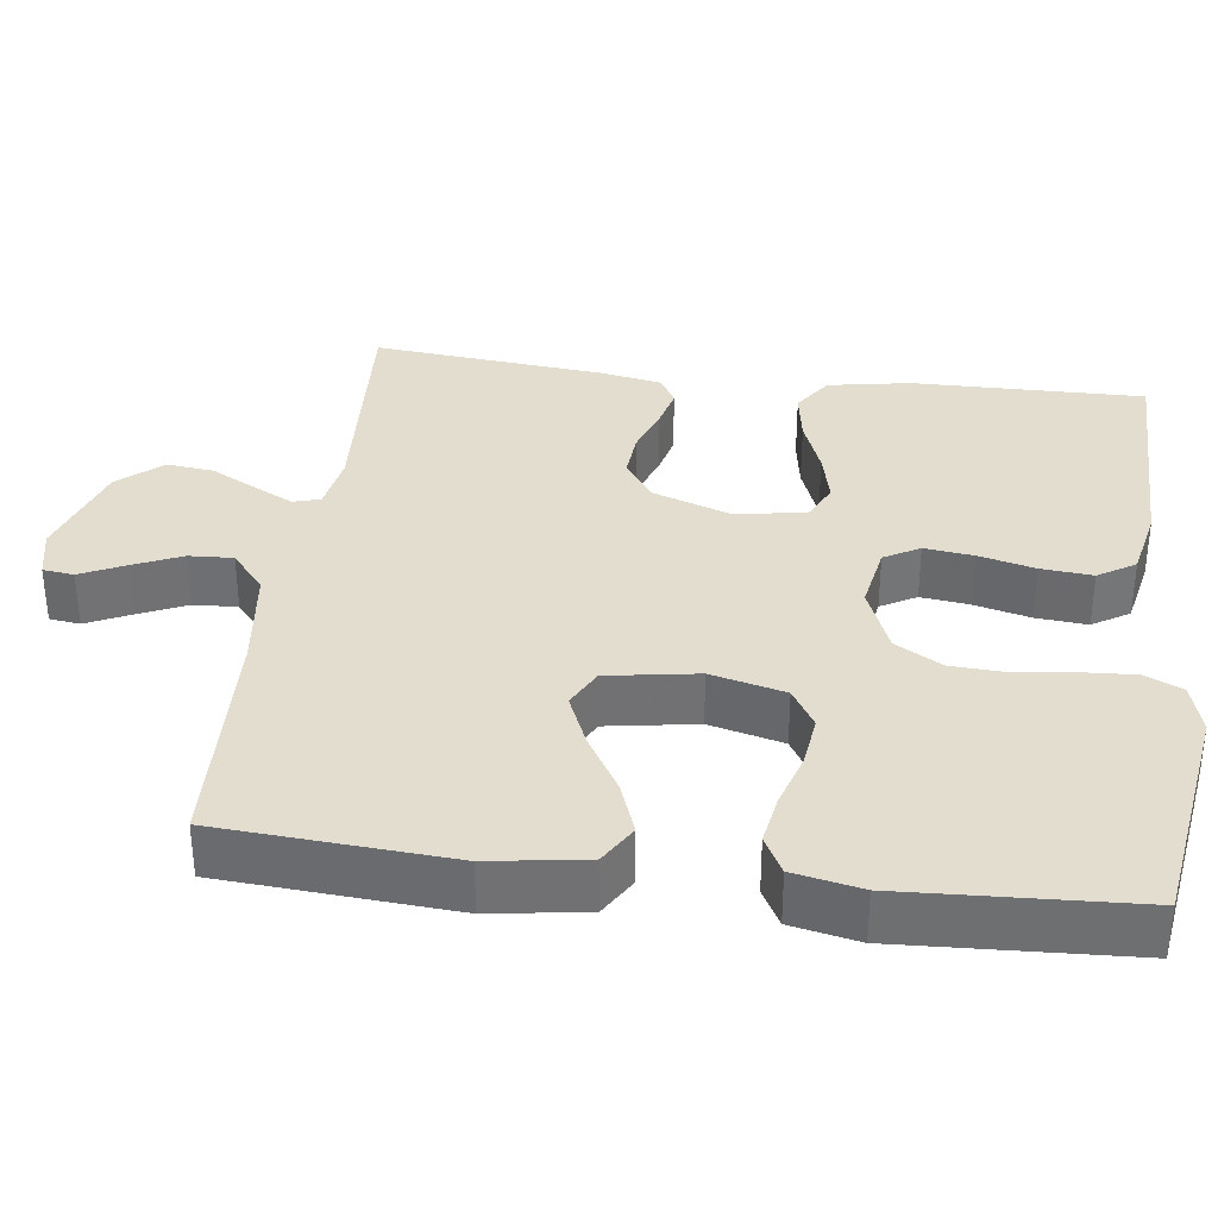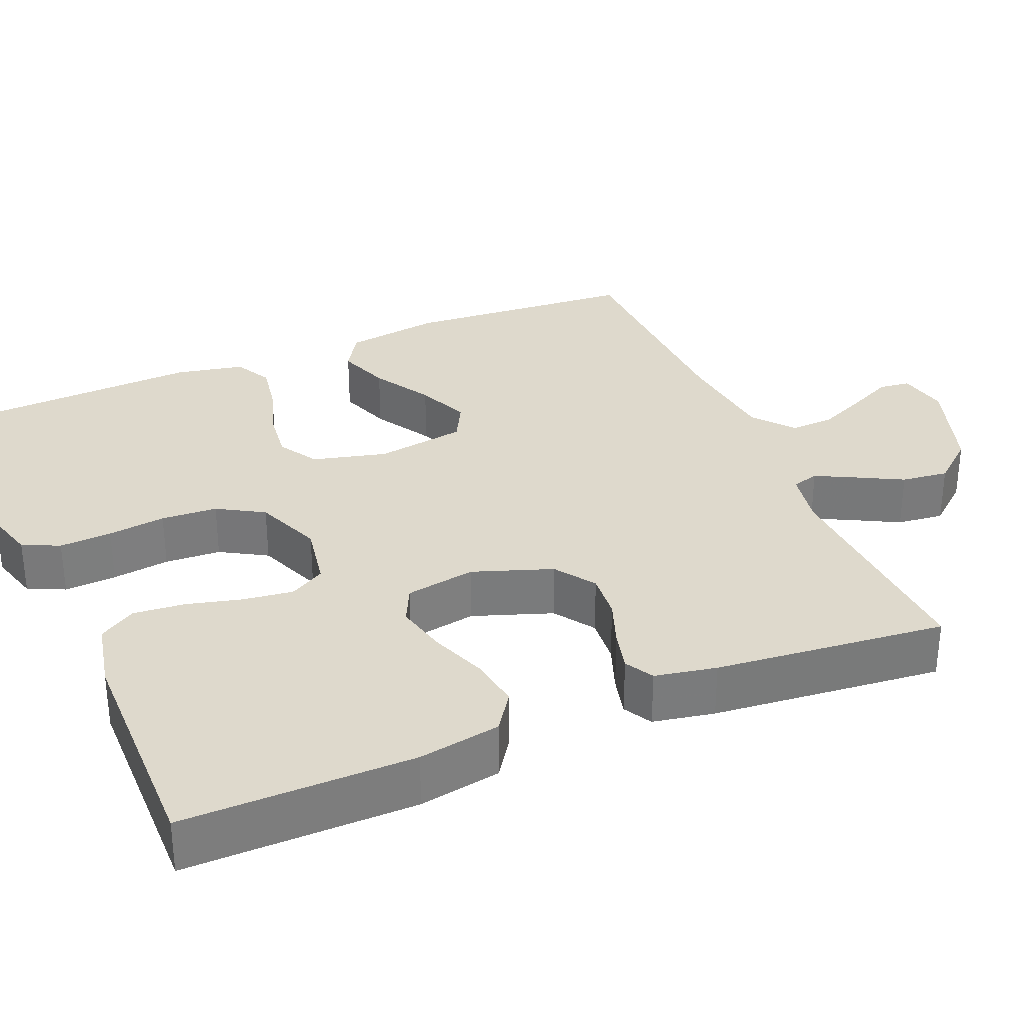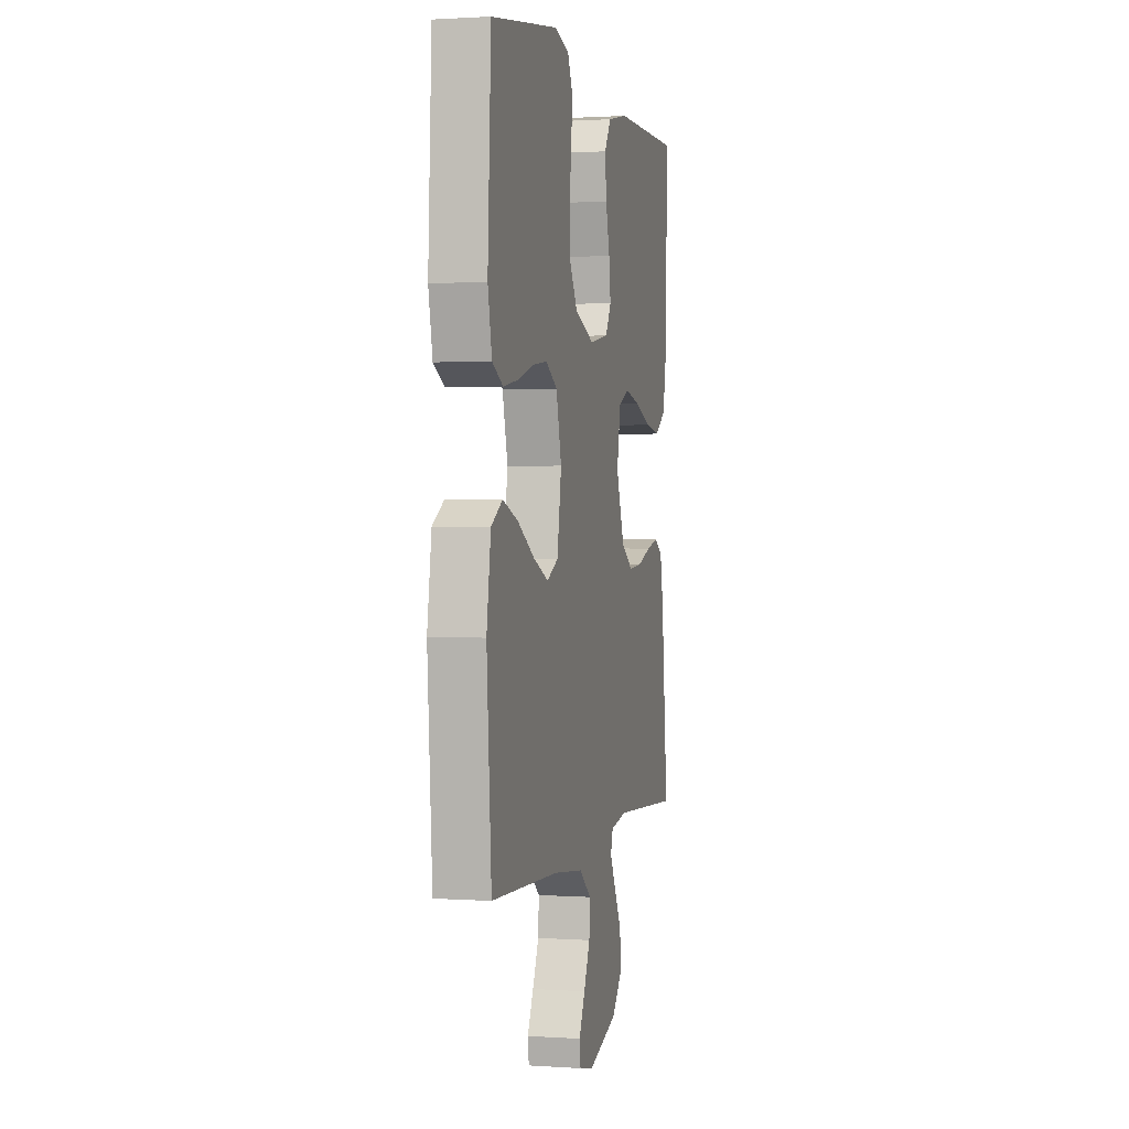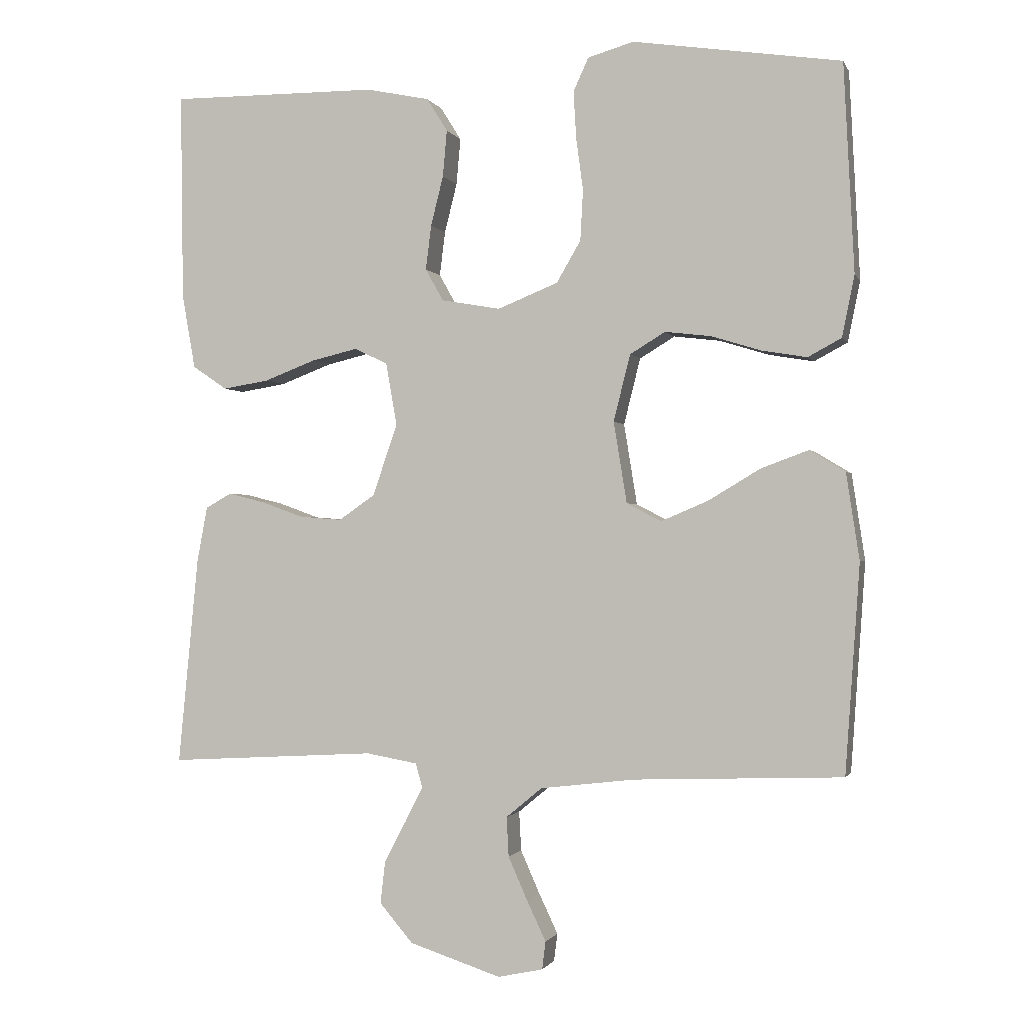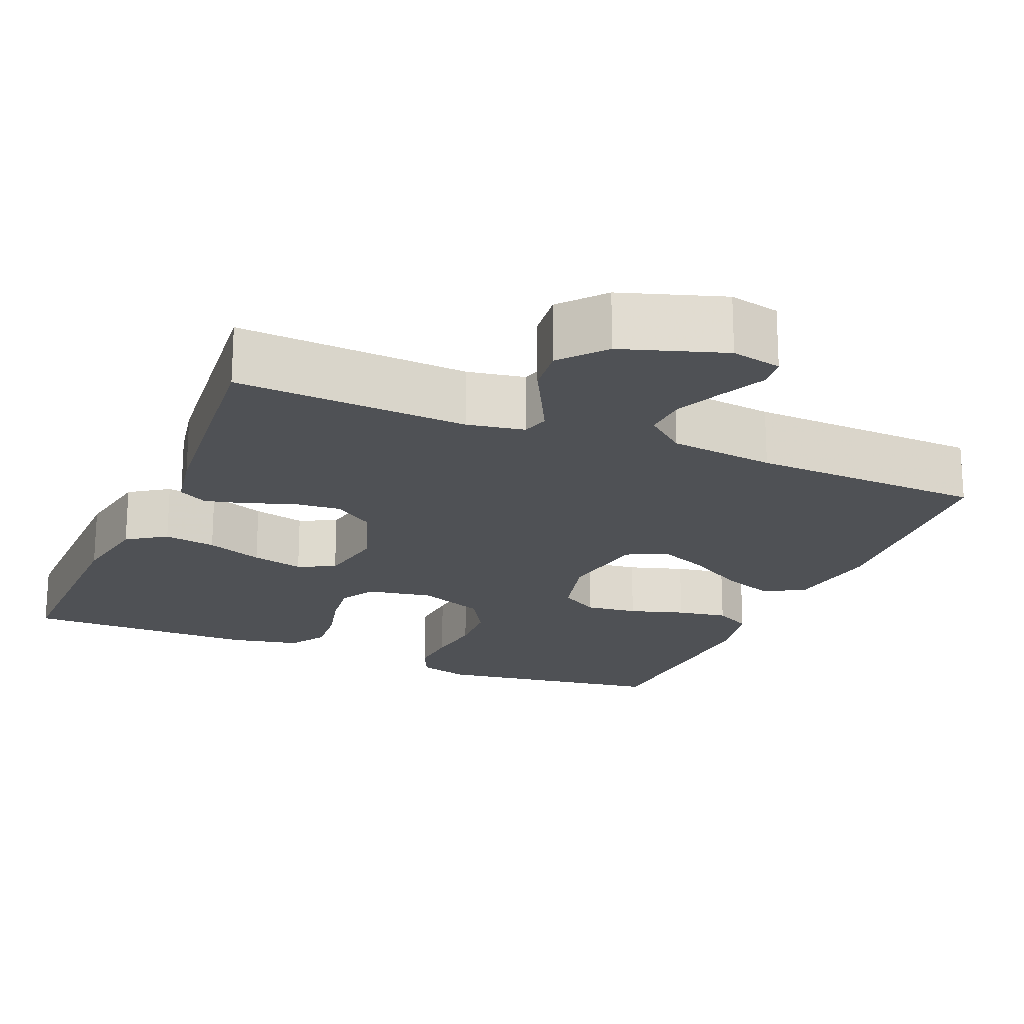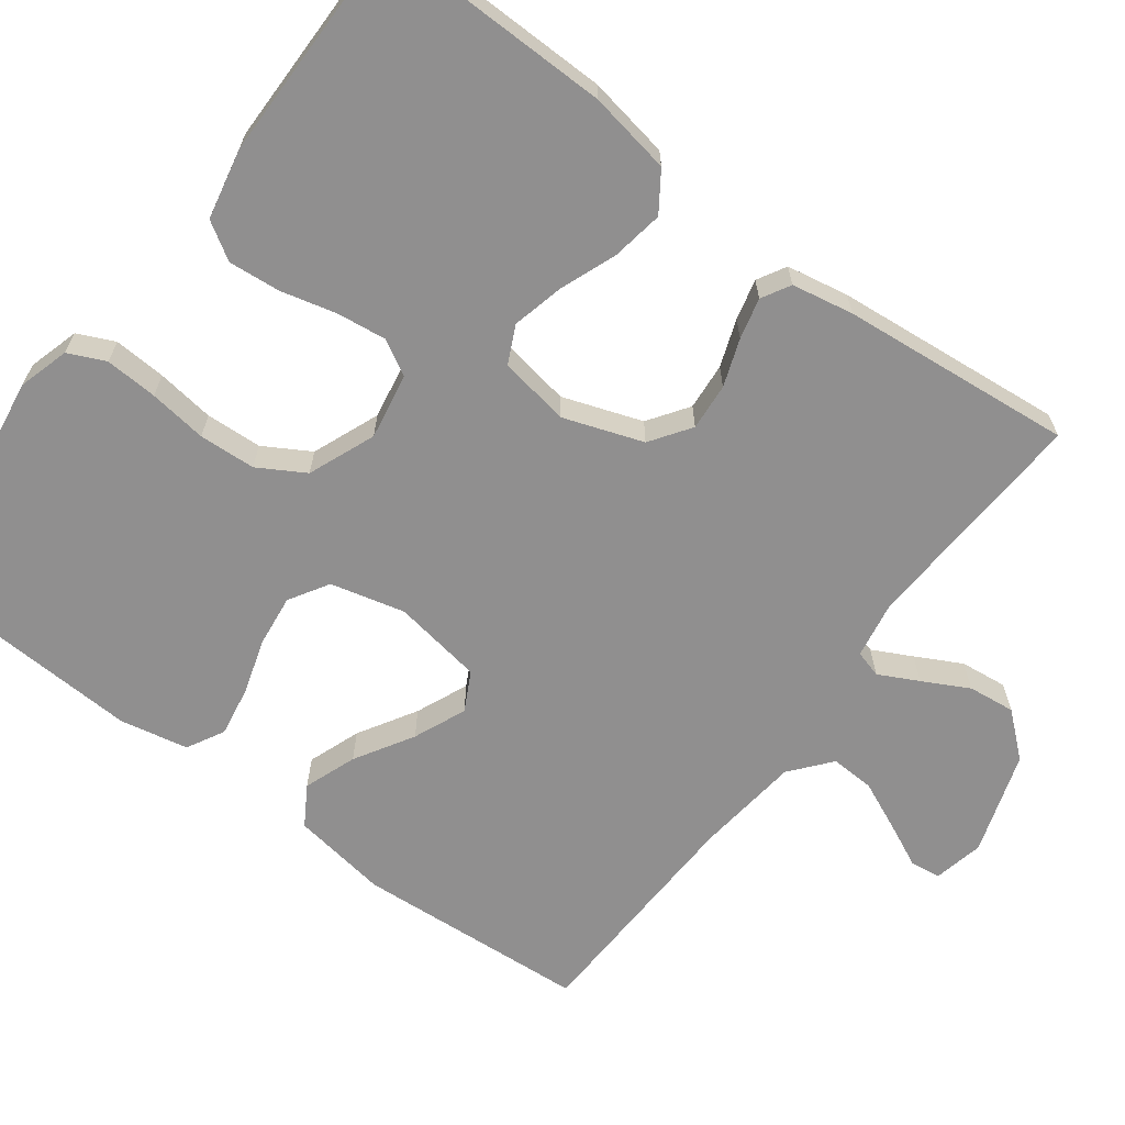
<metadata>
{"format":"obj","ext":"obj","renderer":"f3d","projection":"perspective","resolution":1024,"background":"white","views":[{"elev":34.8,"azim":-82.7,"up":"+Y"},{"elev":32.0,"azim":67.3,"up":"+Y"},{"elev":1.2,"azim":-76.2,"up":"+Z"},{"elev":-1.1,"azim":-164.8,"up":"+Z"},{"elev":-19.9,"azim":157.2,"up":"+Y"},{"elev":-65.4,"azim":53.2,"up":"+Y"}]}
</metadata>
<code>
v 0.5 0.07 0.5
v 0.496 0.07 0.2
v 0.477 0.07 0.093
v 0.427 0.07 0.059
v 0.36 0.07 0.07
v 0.287 0.07 0.098
v 0.22 0.07 0.114
v 0.172 0.07 0.091
v 0.156 0.07 0
v 0.192 0.07 -0.103
v 0.244 0.07 -0.139
v 0.305 0.07 -0.134
v 0.366 0.07 -0.112
v 0.419 0.07 -0.099
v 0.456 0.07 -0.12
v 0.471 0.07 -0.2
v 0.5 0.07 -0.5
v 0.2 0.07 -0.483
v 0.126 0.07 -0.496
v 0.116 0.07 -0.531
v 0.142 0.07 -0.582
v 0.173 0.07 -0.641
v 0.18 0.07 -0.702
v 0.132 0.07 -0.758
v 0 0.07 -0.801
v -0.065 0.07 -0.787
v -0.07 0.07 -0.747
v -0.043 0.07 -0.69
v -0.015 0.07 -0.627
v -0.012 0.07 -0.57
v -0.064 0.07 -0.527
v -0.2 0.07 -0.511
v -0.5 0.07 -0.5
v -0.521 0.07 -0.2
v -0.502 0.07 -0.075
v -0.451 0.07 -0.044
v -0.383 0.07 -0.069
v -0.308 0.07 -0.114
v -0.24 0.07 -0.143
v -0.19 0.07 -0.117
v -0.171 0.07 0
v -0.195 0.07 0.096
v -0.246 0.07 0.127
v -0.313 0.07 0.119
v -0.384 0.07 0.097
v -0.449 0.07 0.086
v -0.497 0.07 0.112
v -0.515 0.07 0.2
v -0.5 0.07 0.5
v -0.2 0.07 0.545
v -0.134 0.07 0.526
v -0.112 0.07 0.478
v -0.116 0.07 0.41
v -0.126 0.07 0.335
v -0.122 0.07 0.262
v -0.087 0.07 0.202
v 0 0.07 0.167
v 0.085 0.07 0.182
v 0.111 0.07 0.228
v 0.103 0.07 0.292
v 0.085 0.07 0.364
v 0.079 0.07 0.431
v 0.109 0.07 0.479
v 0.2 0.07 0.498
v 0.5 0 0.5
v 0.496 0 0.2
v 0.477 0 0.093
v 0.427 0 0.059
v 0.36 0 0.07
v 0.287 0 0.098
v 0.22 0 0.114
v 0.172 0 0.091
v 0.156 0 0
v 0.192 0 -0.103
v 0.244 0 -0.139
v 0.305 0 -0.134
v 0.366 0 -0.112
v 0.419 0 -0.099
v 0.456 0 -0.12
v 0.471 0 -0.2
v 0.5 0 -0.5
v 0.2 0 -0.483
v 0.126 0 -0.496
v 0.116 0 -0.531
v 0.142 0 -0.582
v 0.173 0 -0.641
v 0.18 0 -0.702
v 0.132 0 -0.758
v 0 0 -0.801
v -0.065 0 -0.787
v -0.07 0 -0.747
v -0.043 0 -0.69
v -0.015 0 -0.627
v -0.012 0 -0.57
v -0.064 0 -0.527
v -0.2 0 -0.511
v -0.5 0 -0.5
v -0.521 0 -0.2
v -0.502 0 -0.075
v -0.451 0 -0.044
v -0.383 0 -0.069
v -0.308 0 -0.114
v -0.24 0 -0.143
v -0.19 0 -0.117
v -0.171 0 0
v -0.195 0 0.096
v -0.246 0 0.127
v -0.313 0 0.119
v -0.384 0 0.097
v -0.449 0 0.086
v -0.497 0 0.112
v -0.515 0 0.2
v -0.5 0 0.5
v -0.2 0 0.545
v -0.134 0 0.526
v -0.112 0 0.478
v -0.116 0 0.41
v -0.126 0 0.335
v -0.122 0 0.262
v -0.087 0 0.202
v 0 0 0.167
v 0.085 0 0.182
v 0.111 0 0.228
v 0.103 0 0.292
v 0.085 0 0.364
v 0.079 0 0.431
v 0.109 0 0.479
v 0.2 0 0.498
f 4 5 6
f 3 4 6
f 2 3 6
f 1 2 6
f 64 1 6
f 63 64 6
f 62 63 6
f 61 62 6
f 60 61 6
f 59 60 6 7
f 58 59 7 8
f 57 58 8 9
f 56 57 9 10
f 52 53 54
f 51 52 54
f 50 51 54
f 49 50 54
f 48 49 54
f 47 48 54
f 46 47 54
f 45 46 54
f 44 45 54
f 43 44 54 55
f 42 43 55 56
f 36 37 38
f 35 36 38
f 34 35 38
f 33 34 38
f 32 33 38
f 31 32 38 39
f 30 31 39 40
f 26 27 28
f 25 26 28
f 24 25 28
f 23 24 28
f 22 23 28
f 21 22 28
f 20 21 28 29
f 19 20 29 30
f 16 17 18
f 15 16 18
f 14 15 18
f 13 14 18
f 12 13 18
f 11 12 18 19
f 30 40 41
f 19 30 41
f 11 19 41
f 10 11 41
f 10 41 42 56
f 70 69 68
f 70 68 67
f 70 67 66
f 70 66 65
f 70 65 128
f 70 128 127
f 70 127 126
f 70 126 125
f 70 125 124
f 71 70 124 123
f 72 71 123 122
f 73 72 122 121
f 74 73 121 120
f 118 117 116
f 118 116 115
f 118 115 114
f 118 114 113
f 118 113 112
f 118 112 111
f 118 111 110
f 118 110 109
f 118 109 108
f 119 118 108 107
f 120 119 107 106
f 102 101 100
f 102 100 99
f 102 99 98
f 102 98 97
f 102 97 96
f 103 102 96 95
f 104 103 95 94
f 92 91 90
f 92 90 89
f 92 89 88
f 92 88 87
f 92 87 86
f 92 86 85
f 93 92 85 84
f 94 93 84 83
f 82 81 80
f 82 80 79
f 82 79 78
f 82 78 77
f 82 77 76
f 83 82 76 75
f 105 104 94
f 105 94 83
f 105 83 75
f 105 75 74
f 120 106 105 74
f 1 65 66 2
f 2 66 67 3
f 3 67 68 4
f 4 68 69 5
f 5 69 70 6
f 6 70 71 7
f 7 71 72 8
f 8 72 73 9
f 9 73 74 10
f 10 74 75 11
f 11 75 76 12
f 12 76 77 13
f 13 77 78 14
f 14 78 79 15
f 15 79 80 16
f 16 80 81 17
f 17 81 82 18
f 18 82 83 19
f 19 83 84 20
f 20 84 85 21
f 21 85 86 22
f 22 86 87 23
f 23 87 88 24
f 24 88 89 25
f 25 89 90 26
f 26 90 91 27
f 27 91 92 28
f 28 92 93 29
f 29 93 94 30
f 30 94 95 31
f 31 95 96 32
f 32 96 97 33
f 33 97 98 34
f 34 98 99 35
f 35 99 100 36
f 36 100 101 37
f 37 101 102 38
f 38 102 103 39
f 39 103 104 40
f 40 104 105 41
f 41 105 106 42
f 42 106 107 43
f 43 107 108 44
f 44 108 109 45
f 45 109 110 46
f 46 110 111 47
f 47 111 112 48
f 48 112 113 49
f 49 113 114 50
f 50 114 115 51
f 51 115 116 52
f 52 116 117 53
f 53 117 118 54
f 54 118 119 55
f 55 119 120 56
f 56 120 121 57
f 57 121 122 58
f 58 122 123 59
f 59 123 124 60
f 60 124 125 61
f 61 125 126 62
f 62 126 127 63
f 63 127 128 64
f 64 128 65 1

</code>
